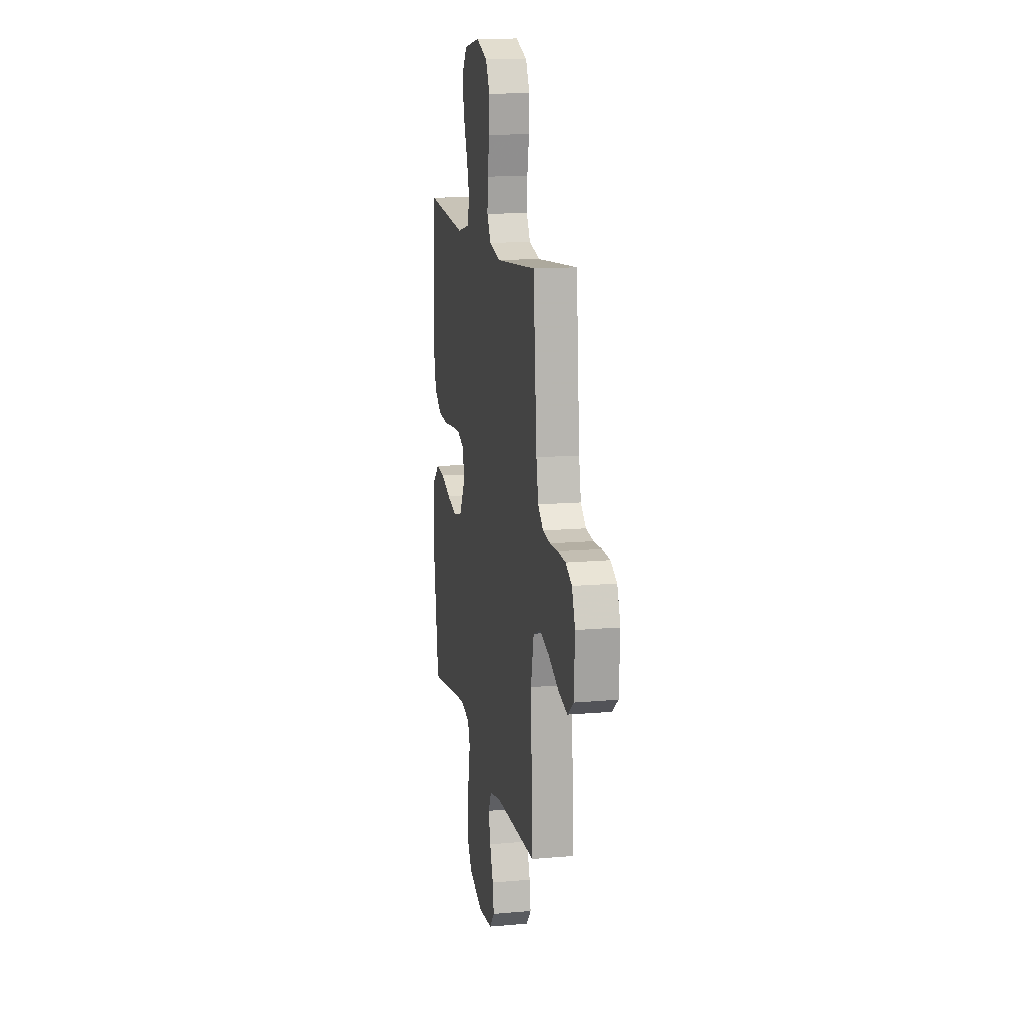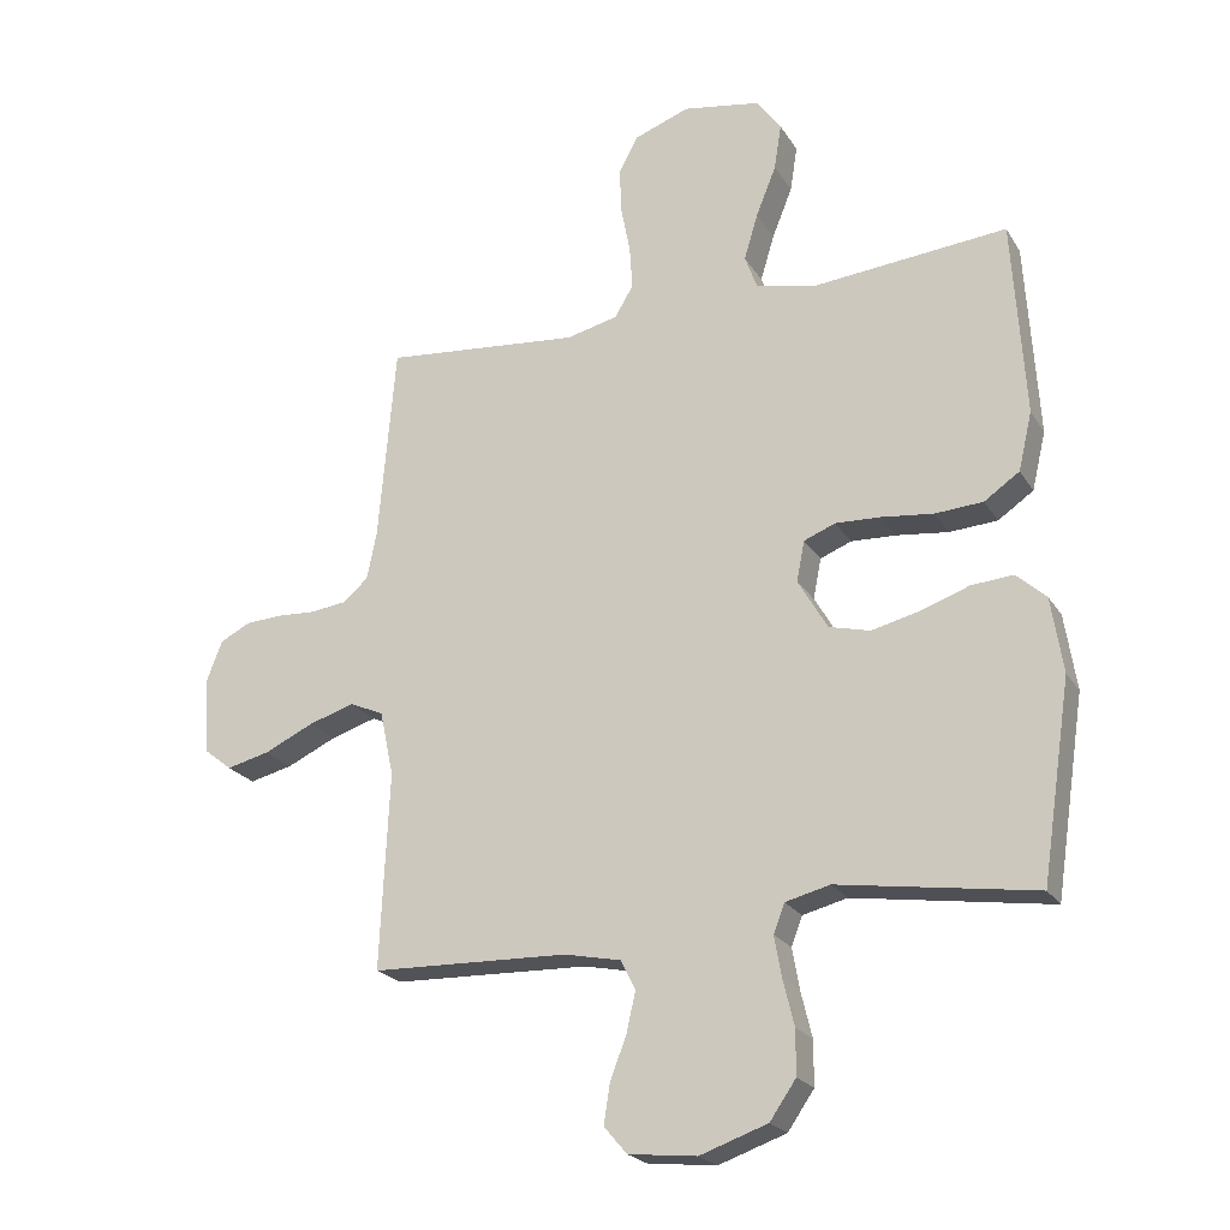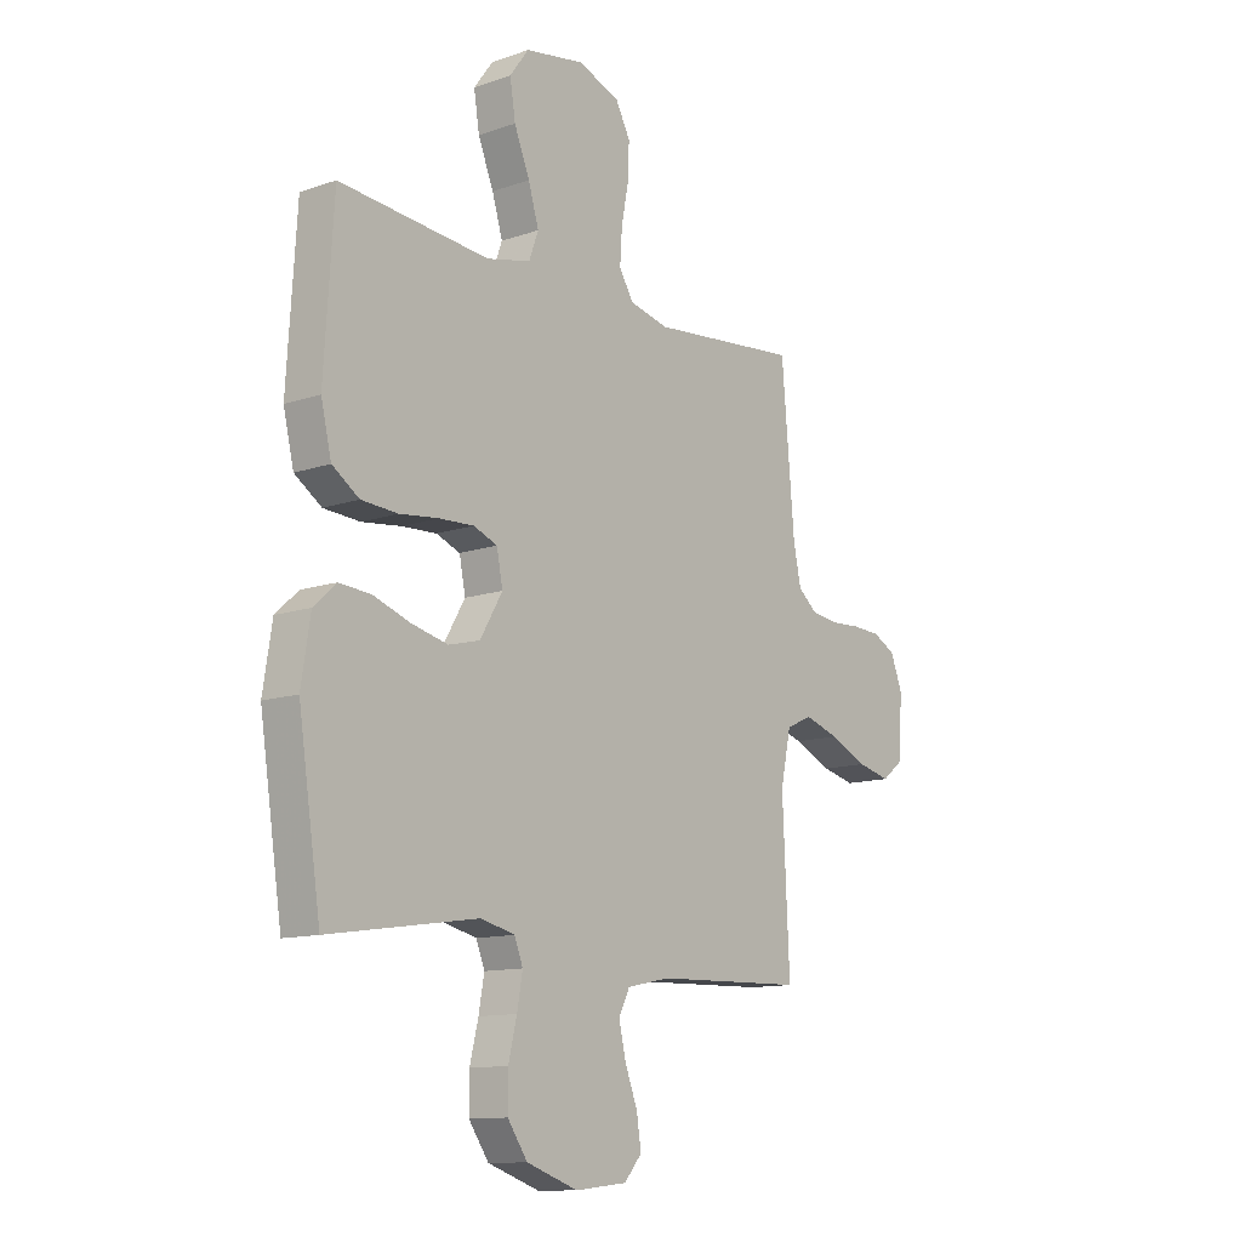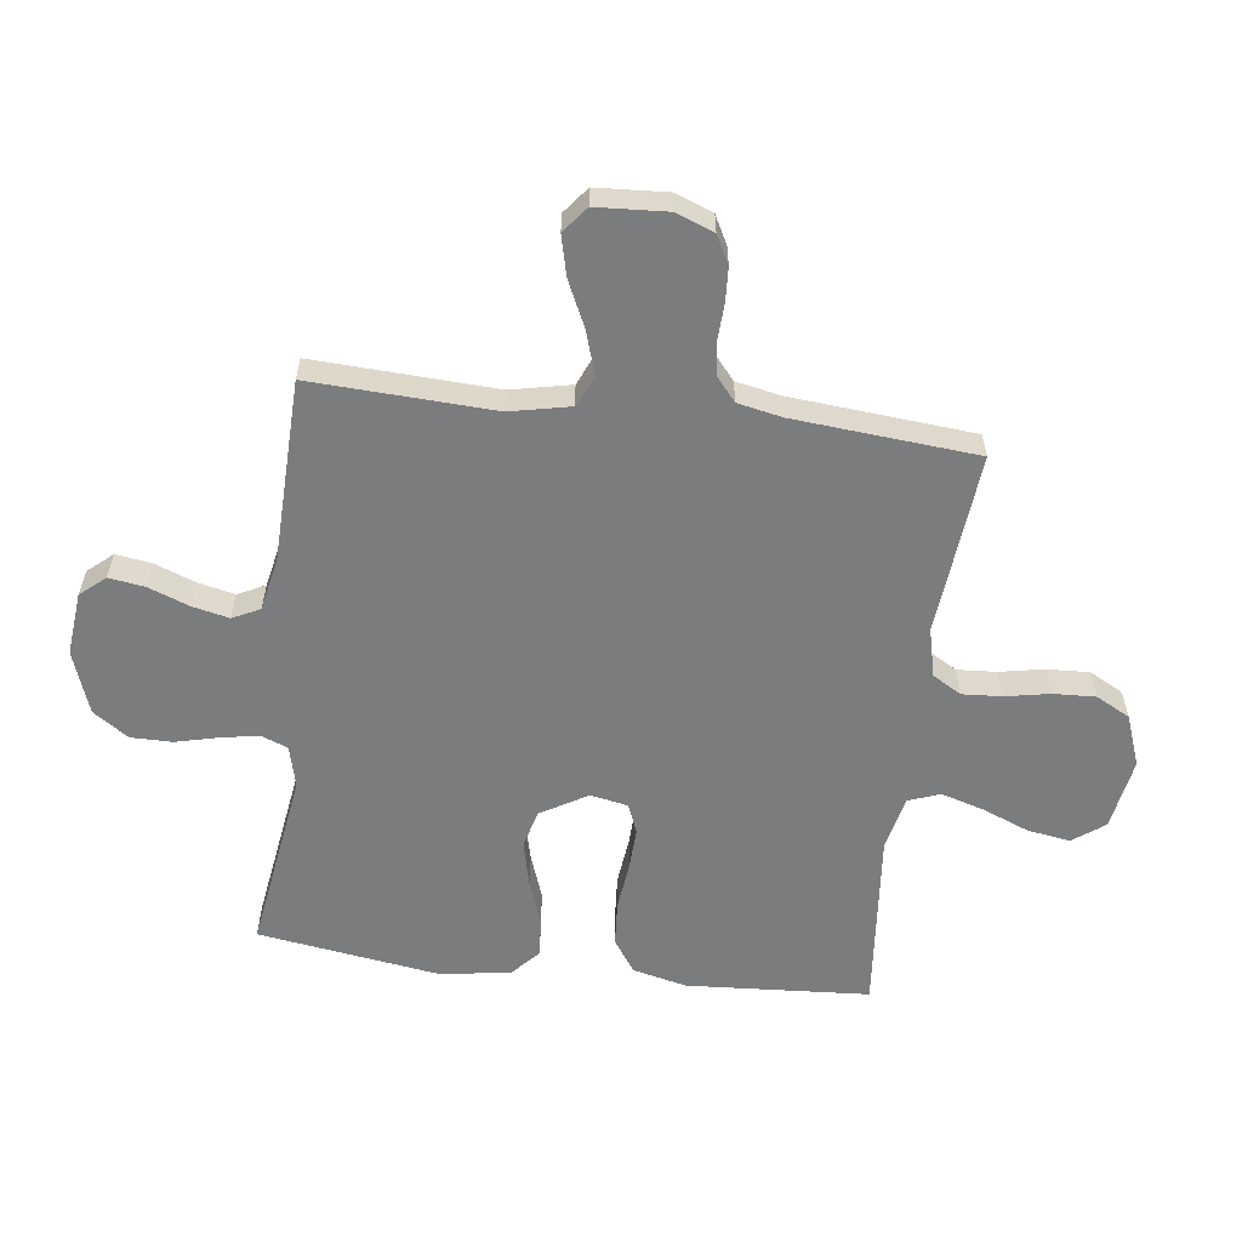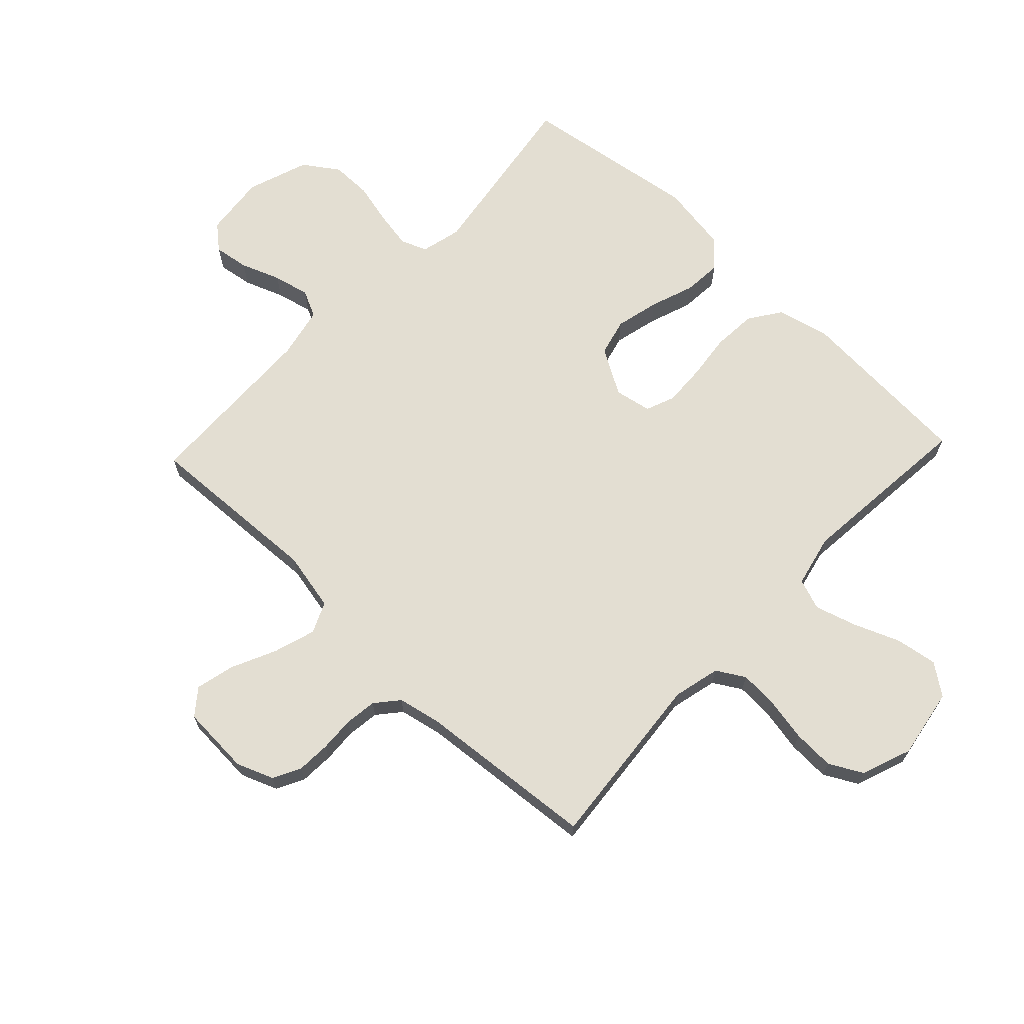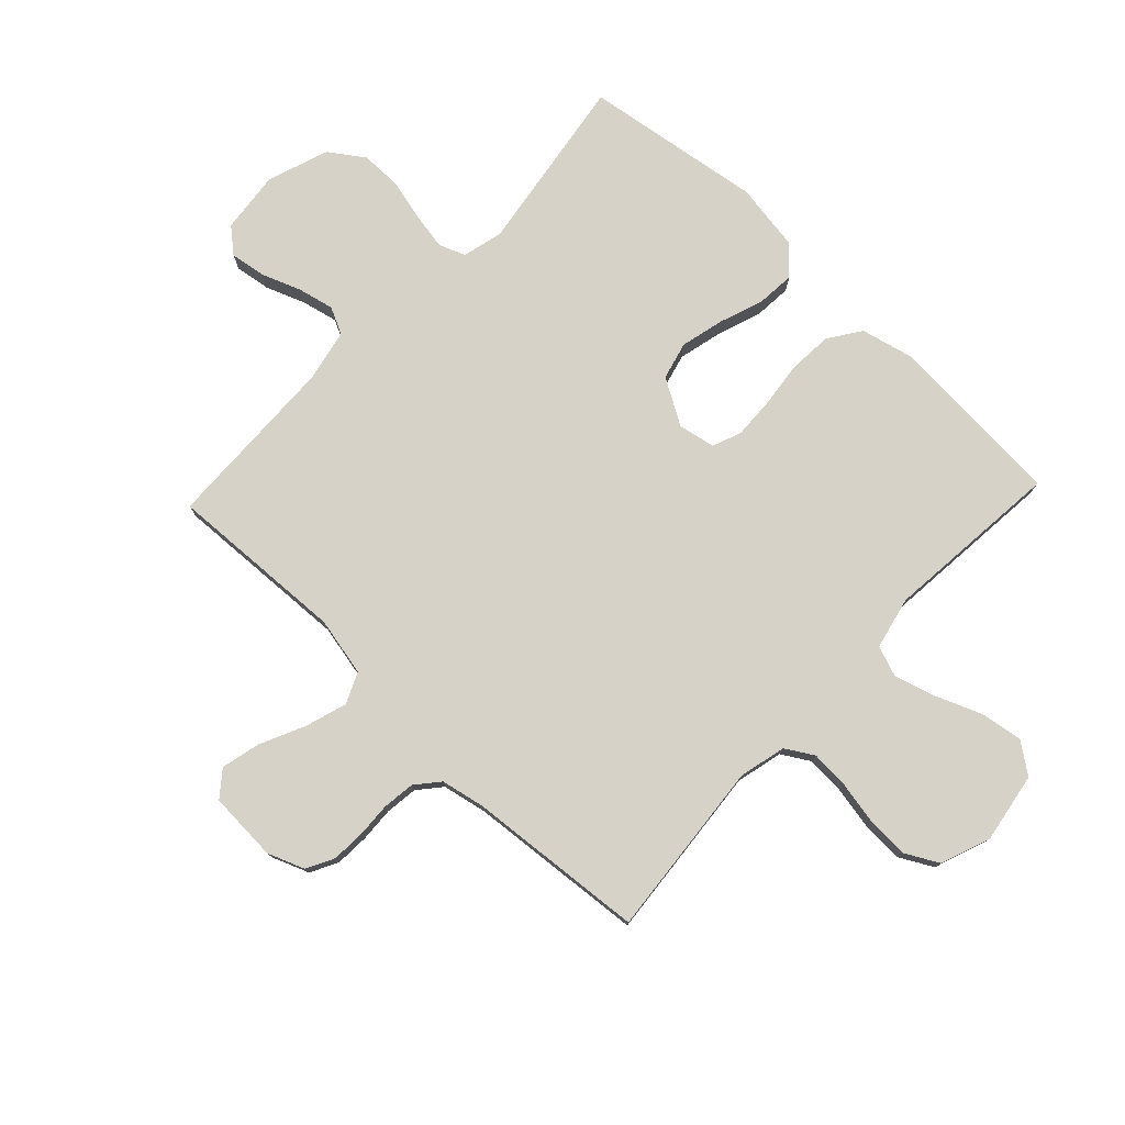
<metadata>
{"format":"obj","ext":"obj","renderer":"f3d","projection":"perspective","resolution":1024,"background":"white","views":[{"elev":14.2,"azim":-100.9,"up":"+Z"},{"elev":-22.3,"azim":23.8,"up":"+Z"},{"elev":-12.0,"azim":129.4,"up":"+Z"},{"elev":-58.7,"azim":-97.1,"up":"+Y"},{"elev":67.7,"azim":-46.6,"up":"+Y"},{"elev":77.8,"azim":-46.6,"up":"+Y"}]}
</metadata>
<code>
v 0.5 0.07 -0.5
v 0.2 0.07 -0.455
v 0.132 0.07 -0.472
v 0.115 0.07 -0.516
v 0.126 0.07 -0.578
v 0.143 0.07 -0.648
v 0.143 0.07 -0.716
v 0.103 0.07 -0.774
v 0 0.07 -0.81
v -0.104 0.07 -0.799
v -0.139 0.07 -0.758
v -0.13 0.07 -0.699
v -0.105 0.07 -0.633
v -0.091 0.07 -0.572
v -0.113 0.07 -0.527
v -0.2 0.07 -0.509
v -0.5 0.07 -0.5
v -0.486 0.07 -0.2
v -0.507 0.07 -0.101
v -0.559 0.07 -0.078
v -0.629 0.07 -0.1
v -0.704 0.07 -0.135
v -0.77 0.07 -0.151
v -0.813 0.07 -0.117
v -0.82 0.07 0
v -0.796 0.07 0.062
v -0.75 0.07 0.086
v -0.693 0.07 0.089
v -0.634 0.07 0.086
v -0.58 0.07 0.093
v -0.541 0.07 0.126
v -0.526 0.07 0.2
v -0.5 0.07 0.5
v -0.2 0.07 0.472
v -0.121 0.07 0.491
v -0.093 0.07 0.538
v -0.097 0.07 0.603
v -0.111 0.07 0.676
v -0.114 0.07 0.746
v -0.084 0.07 0.802
v 0 0.07 0.833
v 0.118 0.07 0.813
v 0.156 0.07 0.761
v 0.145 0.07 0.691
v 0.114 0.07 0.614
v 0.093 0.07 0.544
v 0.112 0.07 0.492
v 0.2 0.07 0.472
v 0.5 0.07 0.5
v 0.519 0.07 0.2
v 0.498 0.07 0.111
v 0.444 0.07 0.074
v 0.371 0.07 0.069
v 0.293 0.07 0.078
v 0.223 0.07 0.081
v 0.175 0.07 0.062
v 0.163 0.07 0
v 0.208 0.07 -0.077
v 0.271 0.07 -0.093
v 0.345 0.07 -0.075
v 0.418 0.07 -0.049
v 0.482 0.07 -0.044
v 0.527 0.07 -0.085
v 0.545 0.07 -0.2
v 0.5 0 -0.5
v 0.2 0 -0.455
v 0.132 0 -0.472
v 0.115 0 -0.516
v 0.126 0 -0.578
v 0.143 0 -0.648
v 0.143 0 -0.716
v 0.103 0 -0.774
v 0 0 -0.81
v -0.104 0 -0.799
v -0.139 0 -0.758
v -0.13 0 -0.699
v -0.105 0 -0.633
v -0.091 0 -0.572
v -0.113 0 -0.527
v -0.2 0 -0.509
v -0.5 0 -0.5
v -0.486 0 -0.2
v -0.507 0 -0.101
v -0.559 0 -0.078
v -0.629 0 -0.1
v -0.704 0 -0.135
v -0.77 0 -0.151
v -0.813 0 -0.117
v -0.82 0 0
v -0.796 0 0.062
v -0.75 0 0.086
v -0.693 0 0.089
v -0.634 0 0.086
v -0.58 0 0.093
v -0.541 0 0.126
v -0.526 0 0.2
v -0.5 0 0.5
v -0.2 0 0.472
v -0.121 0 0.491
v -0.093 0 0.538
v -0.097 0 0.603
v -0.111 0 0.676
v -0.114 0 0.746
v -0.084 0 0.802
v 0 0 0.833
v 0.118 0 0.813
v 0.156 0 0.761
v 0.145 0 0.691
v 0.114 0 0.614
v 0.093 0 0.544
v 0.112 0 0.492
v 0.2 0 0.472
v 0.5 0 0.5
v 0.519 0 0.2
v 0.498 0 0.111
v 0.444 0 0.074
v 0.371 0 0.069
v 0.293 0 0.078
v 0.223 0 0.081
v 0.175 0 0.062
v 0.163 0 0
v 0.208 0 -0.077
v 0.271 0 -0.093
v 0.345 0 -0.075
v 0.418 0 -0.049
v 0.482 0 -0.044
v 0.527 0 -0.085
v 0.545 0 -0.2
f 64 1 2
f 63 64 2
f 62 63 2
f 61 62 2
f 60 61 2
f 59 60 2 3
f 58 59 3 4
f 57 58 4
f 52 53 54
f 51 52 54
f 50 51 54
f 49 50 54
f 48 49 54
f 47 48 54 55
f 46 47 55 56
f 43 44 45
f 42 43 45
f 41 42 45
f 40 41 45
f 39 40 45
f 38 39 45
f 37 38 45
f 36 37 45 46
f 46 56 57
f 36 46 57
f 35 36 57
f 32 33 34
f 35 57 4
f 34 35 4
f 32 34 4
f 31 32 4
f 27 28 29
f 26 27 29
f 25 26 29
f 24 25 29
f 23 24 29
f 22 23 29
f 21 22 29
f 20 21 29 30
f 16 17 18
f 15 16 18 19
f 11 12 13
f 10 11 13
f 9 10 13
f 8 9 13
f 7 8 13
f 6 7 13
f 5 6 13
f 5 13 14
f 4 5 14 15
f 19 20 30 31
f 4 15 19 31
f 66 65 128
f 66 128 127
f 66 127 126
f 66 126 125
f 66 125 124
f 67 66 124 123
f 68 67 123 122
f 68 122 121
f 118 117 116
f 118 116 115
f 118 115 114
f 118 114 113
f 118 113 112
f 119 118 112 111
f 120 119 111 110
f 109 108 107
f 109 107 106
f 109 106 105
f 109 105 104
f 109 104 103
f 109 103 102
f 109 102 101
f 110 109 101 100
f 121 120 110
f 121 110 100
f 121 100 99
f 98 97 96
f 68 121 99
f 68 99 98
f 68 98 96
f 68 96 95
f 93 92 91
f 93 91 90
f 93 90 89
f 93 89 88
f 93 88 87
f 93 87 86
f 93 86 85
f 94 93 85 84
f 82 81 80
f 83 82 80 79
f 77 76 75
f 77 75 74
f 77 74 73
f 77 73 72
f 77 72 71
f 77 71 70
f 77 70 69
f 78 77 69
f 79 78 69 68
f 95 94 84 83
f 95 83 79 68
f 1 65 66 2
f 2 66 67 3
f 3 67 68 4
f 4 68 69 5
f 5 69 70 6
f 6 70 71 7
f 7 71 72 8
f 8 72 73 9
f 9 73 74 10
f 10 74 75 11
f 11 75 76 12
f 12 76 77 13
f 13 77 78 14
f 14 78 79 15
f 15 79 80 16
f 16 80 81 17
f 17 81 82 18
f 18 82 83 19
f 19 83 84 20
f 20 84 85 21
f 21 85 86 22
f 22 86 87 23
f 23 87 88 24
f 24 88 89 25
f 25 89 90 26
f 26 90 91 27
f 27 91 92 28
f 28 92 93 29
f 29 93 94 30
f 30 94 95 31
f 31 95 96 32
f 32 96 97 33
f 33 97 98 34
f 34 98 99 35
f 35 99 100 36
f 36 100 101 37
f 37 101 102 38
f 38 102 103 39
f 39 103 104 40
f 40 104 105 41
f 41 105 106 42
f 42 106 107 43
f 43 107 108 44
f 44 108 109 45
f 45 109 110 46
f 46 110 111 47
f 47 111 112 48
f 48 112 113 49
f 49 113 114 50
f 50 114 115 51
f 51 115 116 52
f 52 116 117 53
f 53 117 118 54
f 54 118 119 55
f 55 119 120 56
f 56 120 121 57
f 57 121 122 58
f 58 122 123 59
f 59 123 124 60
f 60 124 125 61
f 61 125 126 62
f 62 126 127 63
f 63 127 128 64
f 64 128 65 1

</code>
